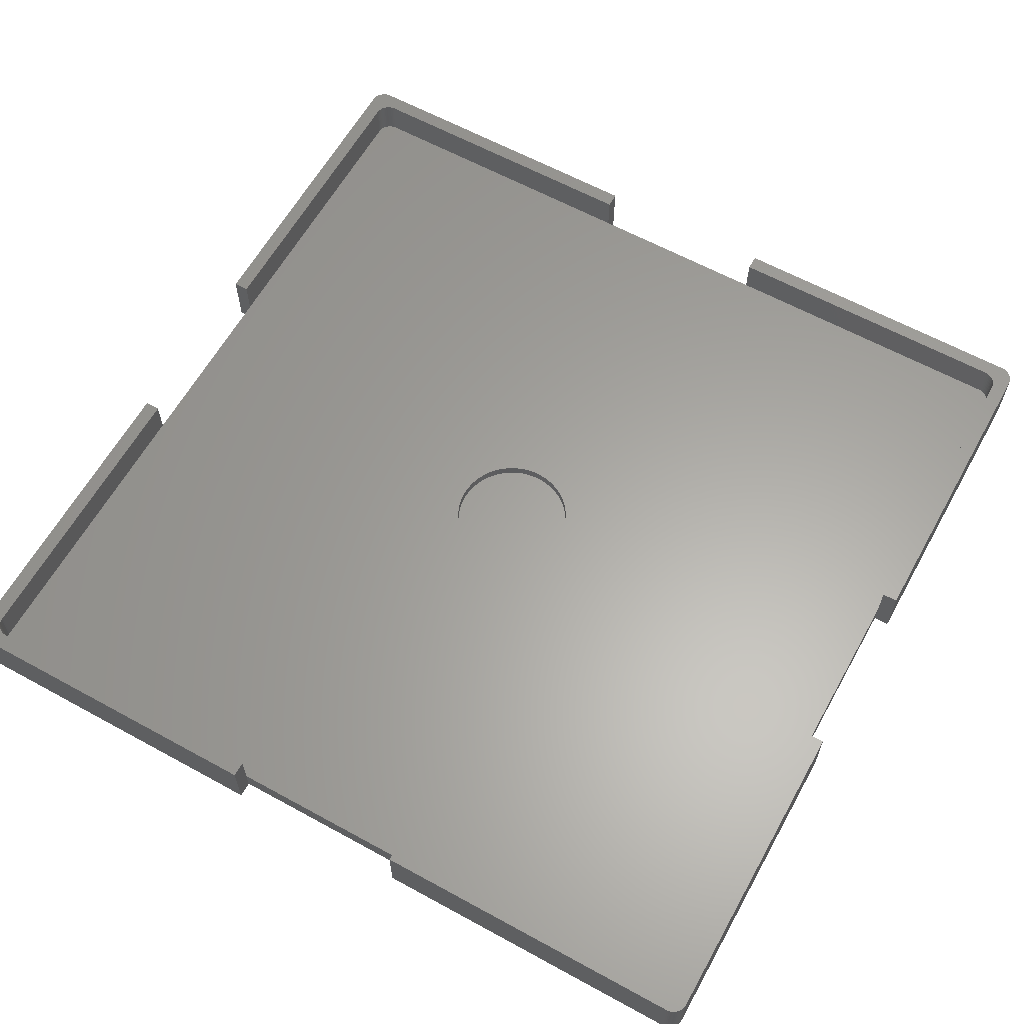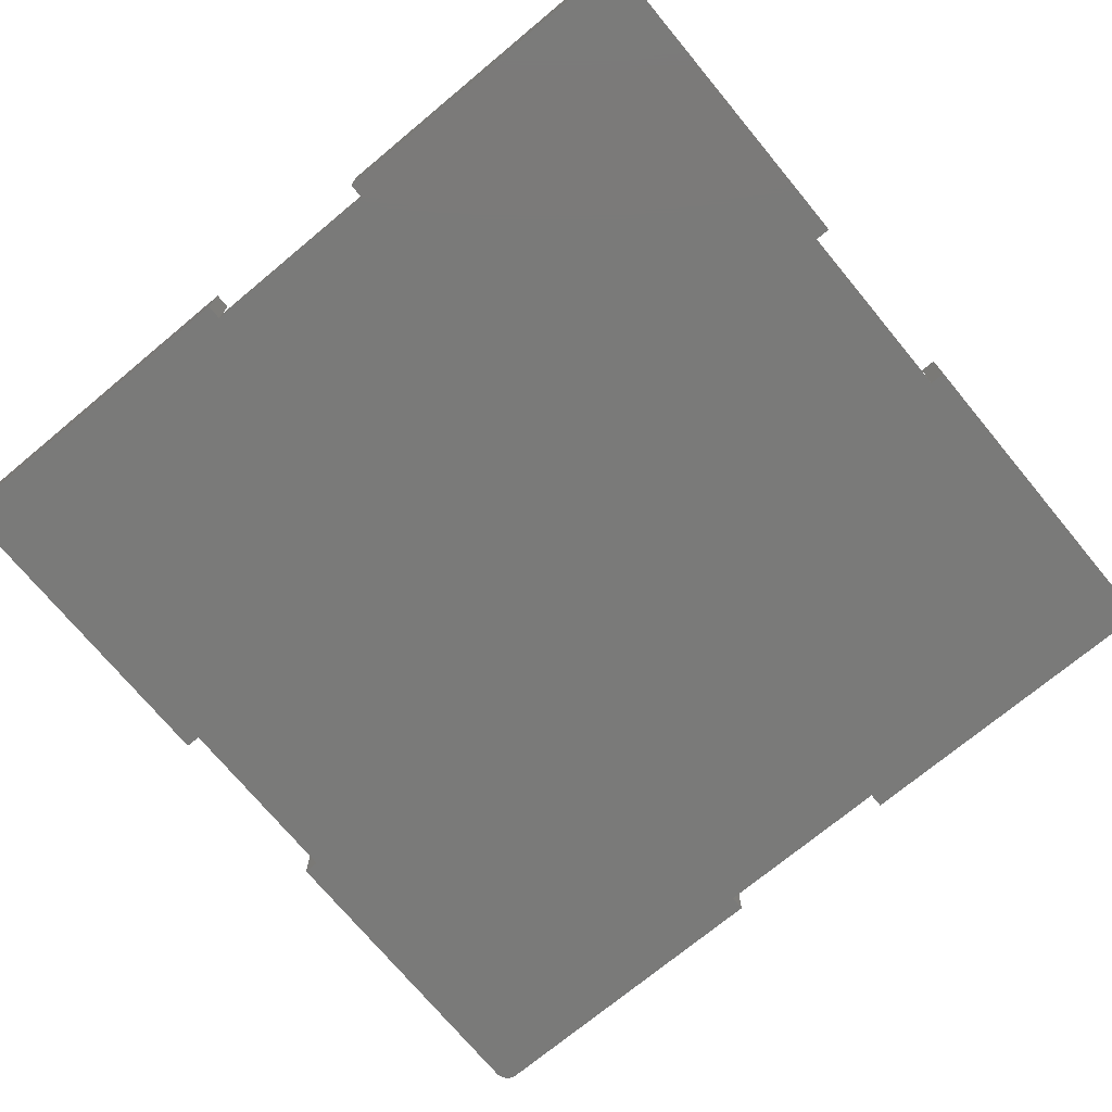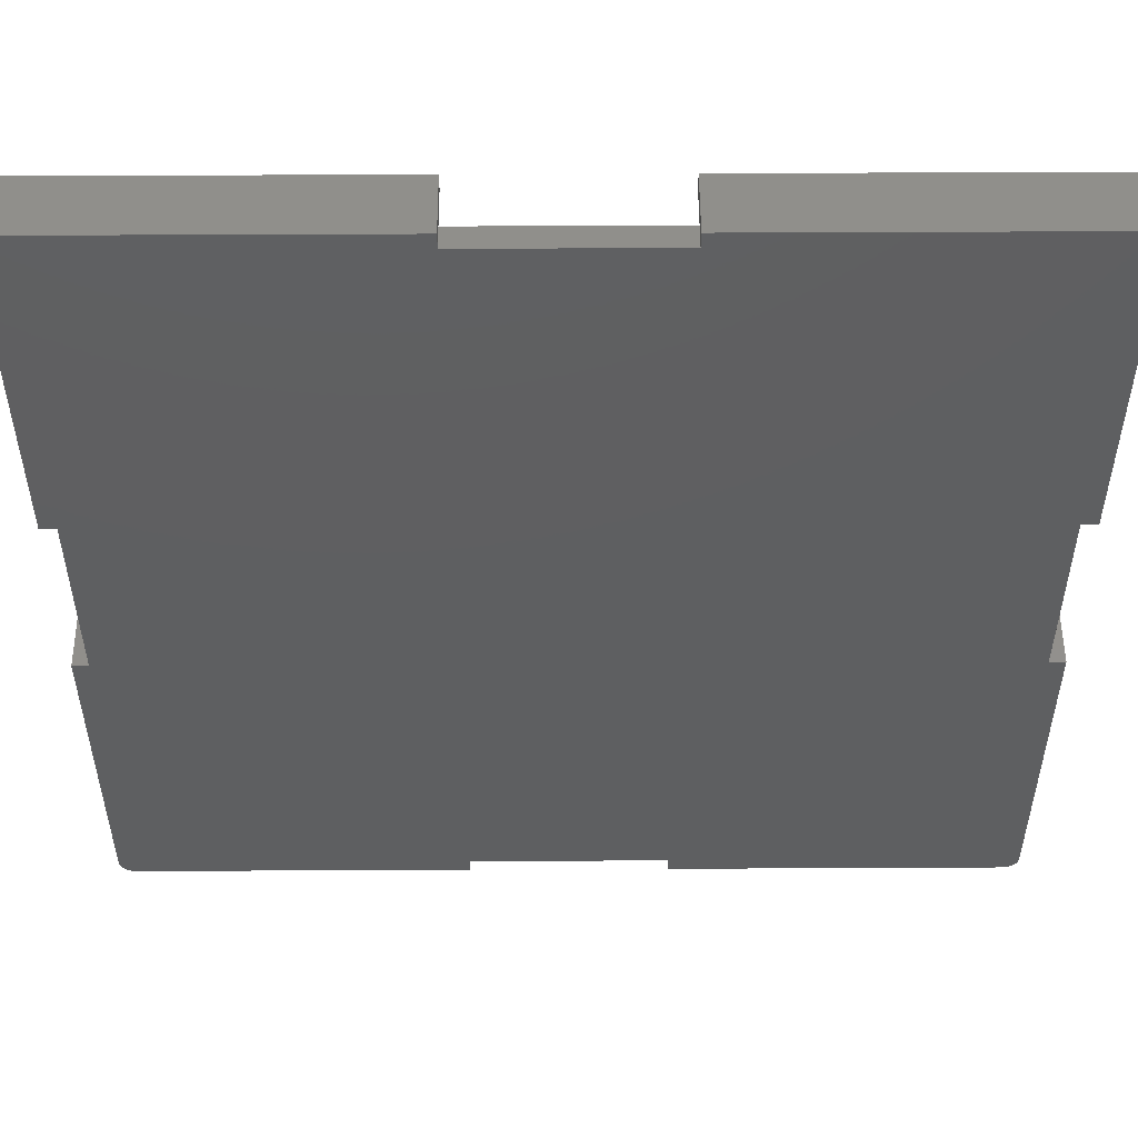
<metadata>
{"format":"stl","ext":"stl","renderer":"f3d","projection":"perspective","resolution":1024,"background":"white","views":[{"elev":62.0,"azim":29.1,"up":"+Z"},{"elev":-73.0,"azim":-50.3,"up":"+Z"},{"elev":52.1,"azim":179.7,"up":"+Y"}]}
</metadata>
<code>
# stl→obj: 352 verts, 708 faces
v 109.9 111.5 0
v 109.6 111.5 8
v 109.9 111.5 8
v 109.6 111.5 0
v 111 -1.369 8
v 111.1 -1.176 0
v 111.1 -1.176 8
v 111 -1.369 0
v -1.275 111 0
v -1.458 110.9 8
v -1.275 111 8
v -1.458 110.9 0
v 67.25 111.5 8
v 67.25 111.5 0
v 42.25 111.5 0
v -0.1256 111.5 8
v 42.25 111.5 8
v -0.1256 111.5 0
v -0.1256 -1.996 0
v 42.25 -1.996 8
v -0.1256 -1.996 8
v 42.25 -1.996 0
v 67.25 -1.996 0
v 109.6 -1.996 8
v 67.25 -1.996 8
v 109.6 -1.996 0
v 110.1 111.4 0
v 110.1 111.4 8
v 109.5 2 8
v 111.5 0 8
v 111.5 42.25 8
v 109.5 1.749 8
v 109.4 1.503 8
v 109.4 1.264 8
v 109.3 1.036 8
v 109.1 0.8244 8
v 111.5 -0.2507 8
v 111.4 -0.4974 8
v 109 0.6309 8
v 111.4 -0.7362 8
v 111.3 -0.9635 8
v 109.5 42.25 8
v 110.8 -1.541 8
v 110.6 -1.689 8
v 108.8 0.459 8
v 110.4 -1.81 8
v 110.1 -1.902 8
v 109.9 -1.965 8
v 108.6 0.3113 8
v 108.4 0.1903 8
v 108.1 0.09789 8
v 107.9 0.03543 8
v 107.6 0.003947 8
v 67.25 0.003947 8
v 1.874 109.5 8
v 42.25 109.5 8
v 1.625 109.5 8
v 1.382 109.4 8
v 1.148 109.3 8
v 0.9283 109.2 8
v 0.7252 109 8
v -0.3748 111.5 8
v -0.618 111.4 8
v -0.8516 111.3 8
v -1.072 111.2 8
v 0.5421 108.9 8
v 0.01577 107.8 8
v -2 109.5 8
v 0 107.5 8
v -1.618 110.7 8
v -1.753 110.5 8
v -1.86 110.2 8
v -1.937 110 8
v 0.382 108.7 8
v -1.984 109.8 8
v 0.2474 108.5 8
v 0.1404 108.2 8
v 0.06283 108 8
v -2 67.25 8
v 0 67.25 8
v 111.5 109.5 8
v 109.5 107.8 8
v 109.5 107.5 8
v 109.4 108 8
v 109.4 108.2 8
v 109.3 108.5 8
v 109.1 108.7 8
v 109 108.9 8
v 108.8 109 8
v 108.6 109.2 8
v 108.4 109.3 8
v 108.1 109.4 8
v 107.9 109.5 8
v 107.6 109.5 8
v 67.25 109.5 8
v 111.5 109.8 8
v 111.4 110 8
v 111.4 110.2 8
v 111.3 110.5 8
v 111.1 110.7 8
v 111 110.9 8
v 110.8 111 8
v 110.6 111.2 8
v 110.4 111.3 8
v 111.5 67.25 8
v 109.5 67.25 8
v -2 42.25 8
v 0 2 8
v 0 42.25 8
v -2 0 8
v -0.3748 -1.965 8
v -0.618 -1.902 8
v -0.8516 -1.81 8
v -1.072 -1.689 8
v -1.275 -1.541 8
v -1.458 -1.369 8
v -1.618 -1.176 8
v -1.753 -0.9635 8
v -1.86 -0.7362 8
v -1.937 -0.4974 8
v -1.984 -0.2507 8
v 1.874 0.003947 8
v 42.25 0.003947 8
v 1.625 0.03543 8
v 1.382 0.09789 8
v 1.148 0.1903 8
v 0.9283 0.3113 8
v 0.7252 0.459 8
v 0.5421 0.6309 8
v 0.382 0.8244 8
v 0.2474 1.036 8
v 0.1404 1.264 8
v 0.06283 1.503 8
v 0.01577 1.749 8
v -1.984 -0.2507 0
v -2 0 0
v 111.5 109.5 0
v 111.5 67.25 0
v 111.5 42.25 0
v 111.5 0 0
v -0.618 111.4 0
v -0.8516 111.3 0
v -1.072 111.2 0
v -0.3748 111.5 0
v -2 42.25 0
v -2 67.25 0
v -2 109.5 0
v 110.4 -1.81 0
v 110.6 -1.689 0
v 111.4 -0.4974 0
v 111.4 -0.7362 0
v 111.5 -0.2507 0
v 111.4 110.2 0
v 111.4 110 0
v -1.072 -1.689 0
v -0.8516 -1.81 0
v -0.618 -1.902 0
v -1.753 -0.9635 0
v -1.86 -0.7362 0
v -1.618 -1.176 0
v 110.1 -1.902 0
v 109.9 -1.965 0
v 110.8 -1.541 0
v 111.3 -0.9635 0
v 111.1 110.7 0
v 111.3 110.5 0
v 111 110.9 0
v 111.5 109.8 0
v 110.8 111 0
v 110.6 111.2 0
v -1.937 110 0
v -1.86 110.2 0
v -1.753 110.5 0
v -1.458 -1.369 0
v -1.275 -1.541 0
v -0.3748 -1.965 0
v 67.25 0.009999 0
v 109.5 42.25 0
v 109.5 67.25 0
v 67.25 109.5 0
v 110.4 111.3 0
v 42.25 0.009999 0
v 0.009999 42.25 0
v 42.25 109.5 0
v 0.009999 67.25 0
v -1.937 -0.4974 0
v -1.618 110.7 0
v -1.984 109.8 0
v 107.6 109.5 3
v 107.9 109.5 3
v 1.874 0.003947 3
v 1.625 0.03543 3
v 109 0.6309 3
v 109.1 0.8244 3
v 0.5421 108.9 3
v 0.7252 109 3
v 67.25 109.5 3
v 1.874 109.5 3
v 42.25 109.5 3
v 42.25 0.003947 3
v 107.6 0.003947 3
v 67.25 0.003947 3
v 108.1 109.4 3
v 0 2 3
v 0.01577 1.749 3
v 109.5 67.25 3
v 109.5 107.5 3
v 109.5 2 3
v 109.5 42.25 3
v 1.148 109.3 3
v 1.382 109.4 3
v 0.9283 109.2 3
v 1.625 109.5 3
v 0 42.25 3
v 0 107.5 3
v 0 67.25 3
v 108.6 0.3113 3
v 108.4 0.1903 3
v 109.4 1.264 3
v 109.4 1.503 3
v 109.5 1.749 3
v 109.4 108 3
v 109.4 108.2 3
v 1.148 0.1903 3
v 0.9283 0.3113 3
v 1.382 0.09789 3
v 0.1404 1.264 3
v 0.2474 1.036 3
v 0.382 0.8244 3
v 108.1 0.09789 3
v 107.9 0.03543 3
v 108.8 0.459 3
v 109.3 1.036 3
v 109.3 108.5 3
v 109.1 108.7 3
v 109.5 107.8 3
v 108.6 109.2 3
v 108.8 109 3
v 0.1404 108.2 3
v 0.06283 108 3
v 0.2474 108.5 3
v 0.7252 0.459 3
v 0.5421 0.6309 3
v 67.25 0.009999 3
v 62.3 57.74 3
v 61.87 58.66 3
v 62.81 53.73 3
v 62.88 54.75 3
v 62.62 52.73 3
v 62.3 51.76 3
v 61.87 50.84 3
v 109 108.9 3
v 61.32 49.97 3
v 60.67 49.19 3
v 108.4 109.3 3
v 60.67 60.31 3
v 62.81 55.77 3
v 0.009999 67.25 3
v 42.25 0.009999 3
v 0.009999 42.25 3
v 0.382 108.7 3
v 0.01577 107.8 3
v 0.06283 1.503 3
v 62.62 56.77 3
v 61.32 59.53 3
v 59.93 61.01 3
v 59.1 61.61 3
v 58.21 62.1 3
v 57.26 62.48 3
v 56.27 62.73 3
v 55.26 62.86 3
v 54.24 62.86 3
v 53.23 62.73 3
v 52.24 62.48 3
v 51.29 62.1 3
v 50.4 61.61 3
v 49.57 61.01 3
v 48.83 60.31 3
v 48.18 59.53 3
v 47.63 58.66 3
v 46.69 55.77 3
v 46.62 54.75 3
v 46.88 56.77 3
v 47.2 57.74 3
v 59.93 48.49 3
v 59.1 47.89 3
v 58.21 47.4 3
v 57.26 47.02 3
v 56.27 46.77 3
v 55.26 46.64 3
v 54.24 46.64 3
v 53.23 46.77 3
v 52.24 47.02 3
v 51.29 47.4 3
v 50.4 47.89 3
v 49.57 48.49 3
v 48.83 49.19 3
v 48.18 49.97 3
v 47.63 50.84 3
v 47.2 51.76 3
v 46.88 52.73 3
v 46.69 53.73 3
v 62.3 57.74 1.6
v 61.87 58.66 1.6
v 61.32 59.53 1.6
v 56.27 62.73 1.6
v 57.26 62.48 1.6
v 50.4 61.61 1.6
v 51.29 62.1 1.6
v 47.2 57.74 1.6
v 46.88 56.77 1.6
v 62.62 52.73 1.6
v 62.81 53.73 1.6
v 59.93 61.01 1.6
v 60.67 60.31 1.6
v 54.24 62.86 1.6
v 55.26 62.86 1.6
v 58.21 62.1 1.6
v 59.1 61.61 1.6
v 62.81 55.77 1.6
v 62.88 54.75 1.6
v 62.62 56.77 1.6
v 62.3 51.76 1.6
v 61.87 50.84 1.6
v 61.32 49.97 1.6
v 60.67 49.19 1.6
v 59.93 48.49 1.6
v 59.1 47.89 1.6
v 58.21 47.4 1.6
v 57.26 47.02 1.6
v 56.27 46.77 1.6
v 55.26 46.64 1.6
v 54.24 46.64 1.6
v 53.23 62.73 1.6
v 53.23 46.77 1.6
v 52.24 62.48 1.6
v 52.24 47.02 1.6
v 51.29 47.4 1.6
v 50.4 47.89 1.6
v 49.57 61.01 1.6
v 49.57 48.49 1.6
v 48.83 60.31 1.6
v 48.83 49.19 1.6
v 48.18 59.53 1.6
v 48.18 49.97 1.6
v 47.63 58.66 1.6
v 47.63 50.84 1.6
v 47.2 51.76 1.6
v 46.88 52.73 1.6
v 46.69 55.77 1.6
v 46.69 53.73 1.6
v 46.62 54.75 1.6
f 1 2 3
f 2 1 4
f 5 6 7
f 6 5 8
f 9 10 11
f 10 9 12
f 4 13 2
f 13 4 14
f 15 16 17
f 16 15 18
f 19 20 21
f 20 19 22
f 23 24 25
f 24 23 26
f 27 3 28
f 3 27 1
f 29 30 31
f 32 30 29
f 33 30 32
f 34 30 33
f 35 30 34
f 36 30 35
f 30 36 37
f 37 36 38
f 39 38 36
f 38 39 40
f 40 39 41
f 41 39 7
f 29 31 42
f 7 39 5
f 5 39 43
f 43 39 44
f 45 44 39
f 44 45 46
f 46 45 47
f 47 45 48
f 48 45 24
f 49 24 45
f 50 24 49
f 51 24 50
f 52 24 51
f 53 24 52
f 25 53 54
f 53 25 24
f 17 55 56
f 16 55 17
f 16 57 55
f 16 58 57
f 16 59 58
f 16 60 59
f 16 61 60
f 62 61 16
f 63 61 62
f 64 61 63
f 65 61 64
f 61 65 66
f 11 66 65
f 10 66 11
f 67 68 69
f 70 66 10
f 71 66 70
f 72 66 71
f 73 66 72
f 66 73 74
f 75 74 73
f 68 74 75
f 74 68 76
f 76 68 77
f 77 68 78
f 78 68 67
f 79 69 68
f 69 79 80
f 81 82 83
f 3 84 82
f 3 85 84
f 3 86 85
f 3 87 86
f 3 88 87
f 3 89 88
f 2 90 89
f 2 91 90
f 2 92 91
f 2 93 92
f 2 94 93
f 13 94 2
f 94 13 95
f 82 81 96
f 82 96 97
f 82 97 98
f 82 98 99
f 82 99 100
f 82 100 101
f 82 101 102
f 82 102 103
f 82 103 104
f 82 104 28
f 82 28 3
f 89 3 2
f 81 83 105
f 105 83 106
f 107 108 109
f 108 110 21
f 21 110 111
f 111 110 112
f 112 110 113
f 113 110 114
f 114 110 115
f 115 110 116
f 116 110 117
f 117 110 118
f 118 110 119
f 119 110 120
f 108 107 110
f 120 110 121
f 122 20 123
f 122 21 20
f 124 21 122
f 125 21 124
f 126 21 125
f 127 21 126
f 128 21 127
f 129 21 128
f 130 21 129
f 131 21 130
f 132 21 131
f 133 21 132
f 134 21 133
f 21 134 108
f 135 110 136
f 110 135 121
f 105 137 81
f 137 105 138
f 30 139 31
f 139 30 140
f 141 64 63
f 64 141 142
f 142 65 64
f 65 142 143
f 144 63 62
f 63 144 141
f 136 107 145
f 107 136 110
f 146 68 147
f 68 146 79
f 148 44 46
f 44 148 149
f 40 150 38
f 150 40 151
f 38 152 37
f 152 38 150
f 97 153 98
f 153 97 154
f 143 11 65
f 11 143 9
f 18 62 16
f 62 18 144
f 155 113 114
f 113 155 156
f 156 112 113
f 112 156 157
f 158 119 159
f 119 158 118
f 160 118 158
f 118 160 117
f 161 46 47
f 46 161 148
f 26 48 24
f 48 26 162
f 162 47 48
f 47 162 161
f 149 43 44
f 43 149 163
f 41 151 40
f 151 41 164
f 99 165 100
f 165 99 166
f 100 167 101
f 167 100 165
f 98 166 99
f 166 98 153
f 81 168 96
f 168 81 137
f 169 103 102
f 103 169 170
f 171 72 172
f 72 171 73
f 172 71 173
f 71 172 72
f 174 115 116
f 115 174 175
f 175 114 115
f 114 175 155
f 157 111 112
f 111 157 176
f 26 140 152
f 26 152 150
f 26 150 151
f 26 151 164
f 26 164 6
f 26 6 8
f 26 8 163
f 26 163 149
f 26 149 148
f 26 148 161
f 26 161 162
f 177 140 26
f 140 178 139
f 140 177 178
f 177 26 23
f 179 137 138
f 180 137 179
f 137 4 168
f 168 4 154
f 154 4 153
f 153 4 166
f 166 4 165
f 165 4 167
f 167 4 169
f 169 4 170
f 170 4 181
f 181 4 27
f 27 4 1
f 178 177 179
f 180 179 177
f 137 180 4
f 4 180 14
f 19 182 22
f 182 183 184
f 185 184 183
f 136 182 19
f 136 19 176
f 136 176 157
f 136 157 156
f 136 156 155
f 136 155 175
f 136 175 174
f 136 174 160
f 136 160 158
f 136 158 159
f 136 159 186
f 136 186 135
f 182 136 183
f 183 136 145
f 182 180 177
f 180 182 184
f 147 184 185
f 184 18 15
f 184 147 18
f 18 147 144
f 144 147 141
f 141 147 142
f 142 147 143
f 143 147 9
f 9 147 12
f 12 147 187
f 187 147 173
f 173 147 172
f 172 147 171
f 147 185 146
f 171 147 188
f 174 117 160
f 117 174 116
f 159 120 186
f 120 159 119
f 163 5 43
f 5 163 8
f 37 140 30
f 140 37 152
f 7 164 41
f 164 7 6
f 96 154 97
f 154 96 168
f 167 102 101
f 102 167 169
f 147 75 188
f 75 147 68
f 188 73 171
f 73 188 75
f 173 70 187
f 70 173 71
f 187 10 12
f 10 187 70
f 176 21 111
f 21 176 19
f 186 121 135
f 121 186 120
f 181 28 104
f 28 181 27
f 170 104 103
f 104 170 181
f 189 93 94
f 93 189 190
f 191 124 122
f 124 191 192
f 193 36 194
f 36 193 39
f 195 61 66
f 61 195 196
f 197 94 95
f 94 197 189
f 198 56 55
f 56 198 199
f 200 122 123
f 122 200 191
f 201 54 53
f 54 201 202
f 190 92 93
f 92 190 203
f 134 204 108
f 204 134 205
f 206 83 207
f 83 206 106
f 208 42 209
f 42 208 29
f 210 58 59
f 58 210 211
f 212 59 60
f 59 212 210
f 211 57 58
f 57 211 213
f 108 214 109
f 214 108 204
f 80 215 69
f 215 80 216
f 217 50 49
f 50 217 218
f 219 33 220
f 33 219 34
f 220 32 221
f 32 220 33
f 222 85 223
f 85 222 84
f 196 60 61
f 60 196 212
f 213 55 57
f 55 213 198
f 224 127 126
f 127 224 225
f 226 126 125
f 126 226 224
f 131 227 132
f 227 131 228
f 130 228 131
f 228 130 229
f 218 51 50
f 51 218 230
f 231 53 52
f 53 231 201
f 230 52 51
f 52 230 231
f 232 49 45
f 49 232 217
f 233 34 219
f 34 233 35
f 234 87 235
f 87 234 86
f 223 86 234
f 86 223 85
f 207 82 236
f 82 207 83
f 237 89 90
f 89 237 238
f 78 239 77
f 239 78 240
f 77 241 76
f 241 77 239
f 242 129 128
f 129 242 243
f 225 128 127
f 128 225 242
f 192 125 124
f 125 192 226
f 207 206 206
f 197 207 189
f 189 207 236
f 209 208 209
f 244 208 209
f 245 206 246
f 189 236 222
f 247 209 248
f 189 222 223
f 249 209 247
f 189 223 234
f 250 209 249
f 189 234 235
f 251 209 250
f 189 235 252
f 253 209 251
f 189 252 238
f 254 209 253
f 189 238 237
f 208 244 201
f 189 237 255
f 208 201 221
f 189 255 203
f 220 201 219
f 189 203 190
f 233 201 194
f 207 197 206
f 194 201 193
f 197 189 197
f 256 206 197
f 248 206 257
f 201 244 202
f 198 199 199
f 199 258 259
f 199 198 215
f 260 259 258
f 215 198 213
f 204 259 260
f 215 213 211
f 191 259 204
f 215 211 210
f 259 191 200
f 215 210 212
f 191 204 192
f 215 212 196
f 192 204 226
f 215 196 195
f 226 204 224
f 215 195 261
f 224 204 225
f 215 261 241
f 225 204 242
f 215 241 239
f 242 204 243
f 215 239 240
f 243 204 229
f 215 240 262
f 229 204 228
f 228 204 227
f 199 215 258
f 258 215 216
f 227 204 263
f 204 260 214
f 263 204 205
f 217 201 218
f 232 201 217
f 206 248 209
f 257 206 264
f 264 206 245
f 206 265 246
f 206 256 265
f 197 266 256
f 197 267 266
f 197 268 267
f 197 269 268
f 197 270 269
f 197 271 270
f 197 272 271
f 199 272 197
f 272 199 273
f 273 199 274
f 274 199 275
f 275 199 276
f 276 199 277
f 277 199 278
f 278 199 279
f 279 199 280
f 281 199 282
f 283 199 281
f 284 199 283
f 280 199 284
f 230 201 231
f 218 201 230
f 193 201 232
f 219 201 233
f 221 201 220
f 209 254 244
f 285 244 254
f 286 244 285
f 287 244 286
f 288 244 287
f 289 244 288
f 290 244 289
f 291 244 290
f 259 291 292
f 259 292 293
f 259 293 294
f 259 294 295
f 259 295 296
f 259 296 297
f 259 297 298
f 259 298 299
f 259 299 300
f 259 282 199
f 291 259 244
f 301 259 300
f 302 259 301
f 282 259 302
f 129 229 130
f 229 129 243
f 132 263 133
f 263 132 227
f 193 45 39
f 45 193 232
f 221 29 208
f 29 221 32
f 194 35 233
f 35 194 36
f 235 88 252
f 88 235 87
f 236 84 222
f 84 236 82
f 238 88 89
f 88 238 252
f 69 262 67
f 262 69 215
f 67 240 78
f 240 67 262
f 76 261 74
f 261 76 241
f 74 195 66
f 195 74 261
f 133 205 134
f 205 133 263
f 203 91 92
f 91 203 255
f 255 90 91
f 90 255 237
f 123 20 200
f 200 182 259
f 22 200 20
f 200 22 182
f 177 202 244
f 23 202 177
f 25 202 23
f 202 25 54
f 182 244 259
f 244 182 177
f 199 17 56
f 17 199 15
f 184 199 199
f 199 184 15
f 14 197 13
f 180 197 14
f 197 180 197
f 13 197 95
f 180 199 197
f 199 180 184
f 183 258 185
f 258 183 260
f 260 183 214
f 214 107 109
f 145 214 183
f 214 145 107
f 79 216 80
f 146 216 79
f 185 216 146
f 216 185 258
f 209 179 206
f 179 209 178
f 206 179 206
f 206 105 106
f 138 206 179
f 206 138 105
f 31 209 42
f 139 209 31
f 178 209 139
f 209 178 209
f 303 246 304
f 246 303 245
f 304 265 305
f 265 304 246
f 306 269 270
f 269 306 307
f 308 275 276
f 275 308 309
f 283 310 284
f 310 283 311
f 312 247 313
f 247 312 249
f 314 256 266
f 256 314 315
f 316 271 272
f 271 316 317
f 318 267 268
f 267 318 319
f 320 313 321
f 322 313 320
f 322 312 313
f 303 312 322
f 303 323 312
f 304 323 303
f 304 324 323
f 305 324 304
f 305 325 324
f 315 325 305
f 315 326 325
f 314 326 315
f 314 327 326
f 319 327 314
f 319 328 327
f 318 328 319
f 318 329 328
f 307 329 318
f 307 330 329
f 306 330 307
f 306 331 330
f 317 331 306
f 317 332 331
f 316 332 317
f 316 333 332
f 334 333 316
f 334 335 333
f 336 335 334
f 336 337 335
f 309 337 336
f 309 338 337
f 308 338 309
f 308 339 338
f 340 339 308
f 340 341 339
f 342 341 340
f 342 343 341
f 344 343 342
f 344 345 343
f 346 345 344
f 346 347 345
f 310 347 346
f 310 348 347
f 311 348 310
f 311 349 348
f 350 349 311
f 350 351 349
f 351 350 352
f 282 350 281
f 350 282 352
f 280 344 279
f 344 280 346
f 340 276 277
f 276 340 308
f 336 273 274
f 273 336 334
f 321 257 320
f 257 321 248
f 327 286 285
f 286 327 328
f 323 249 312
f 249 323 250
f 339 296 295
f 296 339 341
f 298 347 299
f 347 298 345
f 320 264 322
f 264 320 257
f 322 245 303
f 245 322 264
f 305 256 315
f 256 305 265
f 334 272 273
f 272 334 316
f 317 270 271
f 270 317 306
f 307 268 269
f 268 307 318
f 319 266 267
f 266 319 314
f 281 311 283
f 311 281 350
f 284 346 280
f 346 284 310
f 309 274 275
f 274 309 336
f 342 277 278
f 277 342 340
f 279 342 278
f 342 279 344
f 325 251 324
f 251 325 253
f 331 290 289
f 290 331 332
f 299 348 300
f 348 299 347
f 341 297 296
f 297 341 343
f 330 289 288
f 289 330 331
f 302 352 282
f 352 302 351
f 313 248 321
f 248 313 247
f 326 253 325
f 253 326 254
f 333 292 291
f 292 333 335
f 301 351 302
f 351 301 349
f 328 287 286
f 287 328 329
f 329 288 287
f 288 329 330
f 326 285 254
f 285 326 327
f 324 250 323
f 250 324 251
f 332 291 290
f 291 332 333
f 337 294 293
f 294 337 338
f 300 349 301
f 349 300 348
f 297 345 298
f 345 297 343
f 338 295 294
f 295 338 339
f 335 293 292
f 293 335 337

</code>
